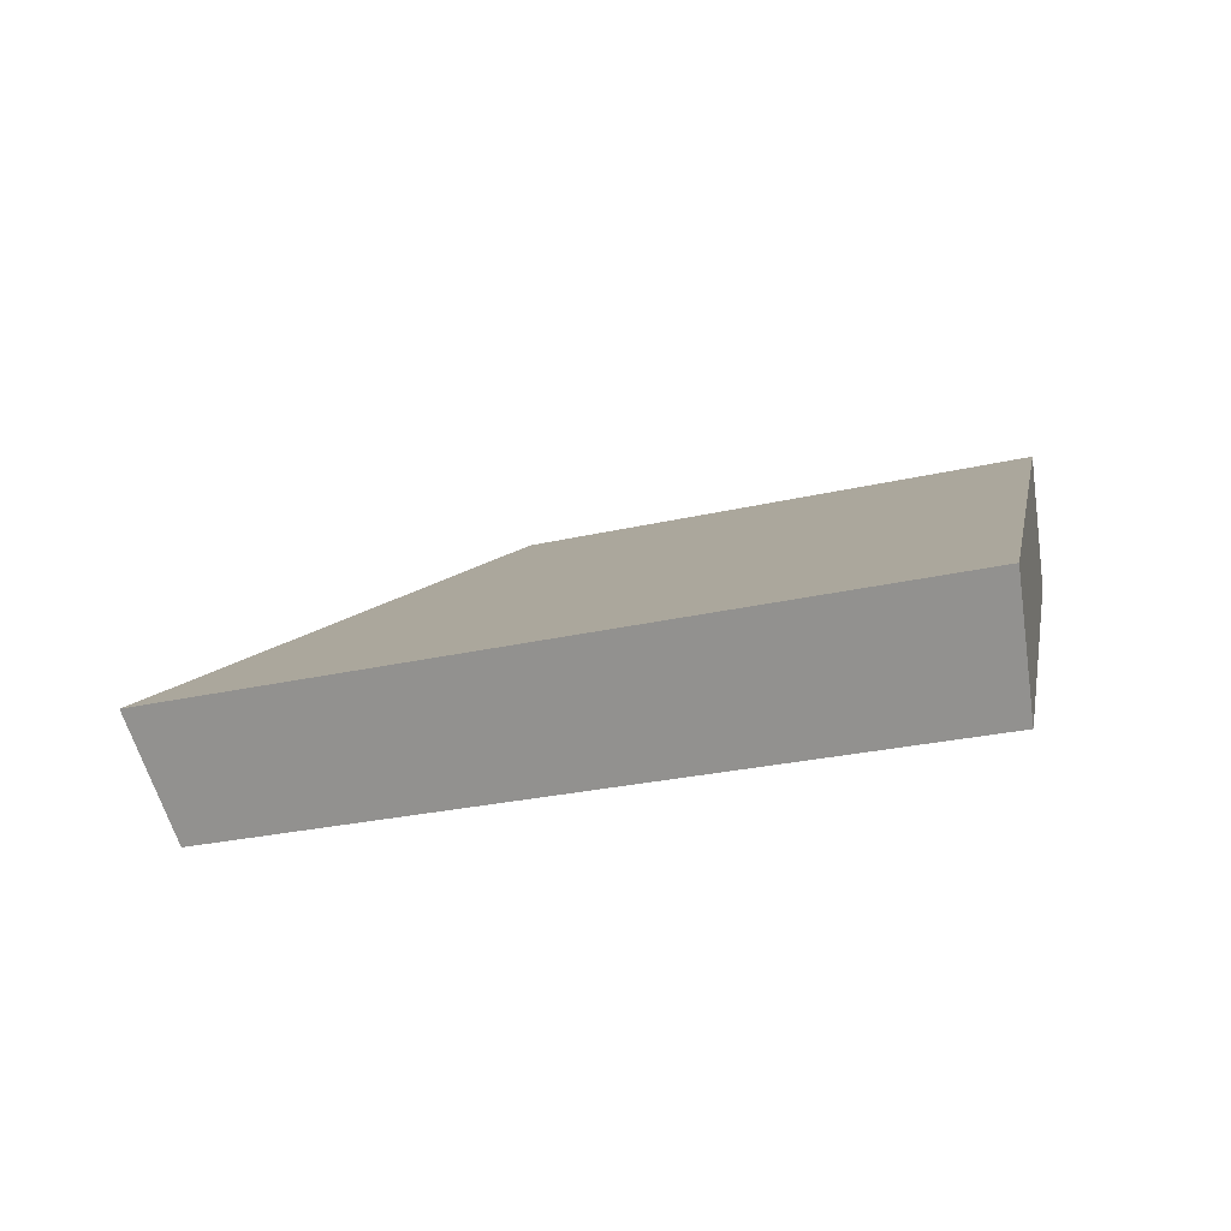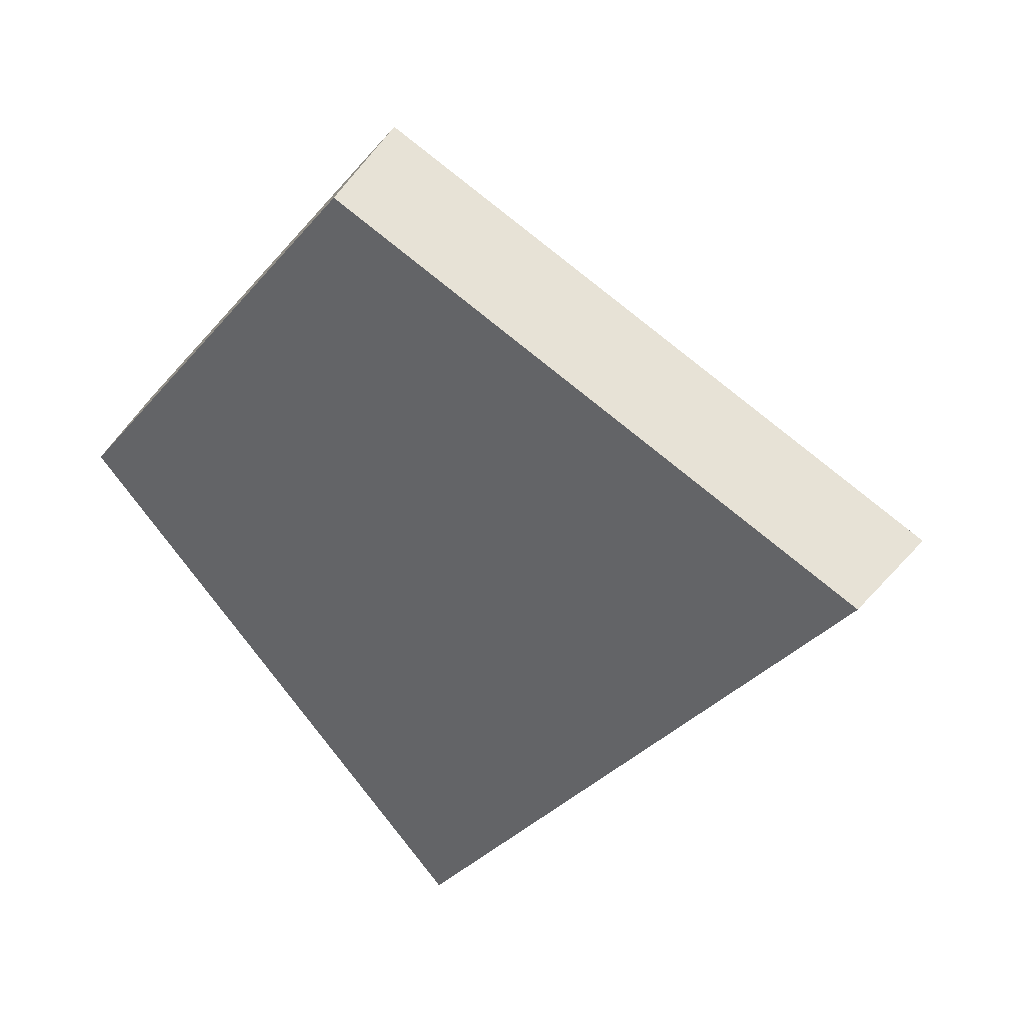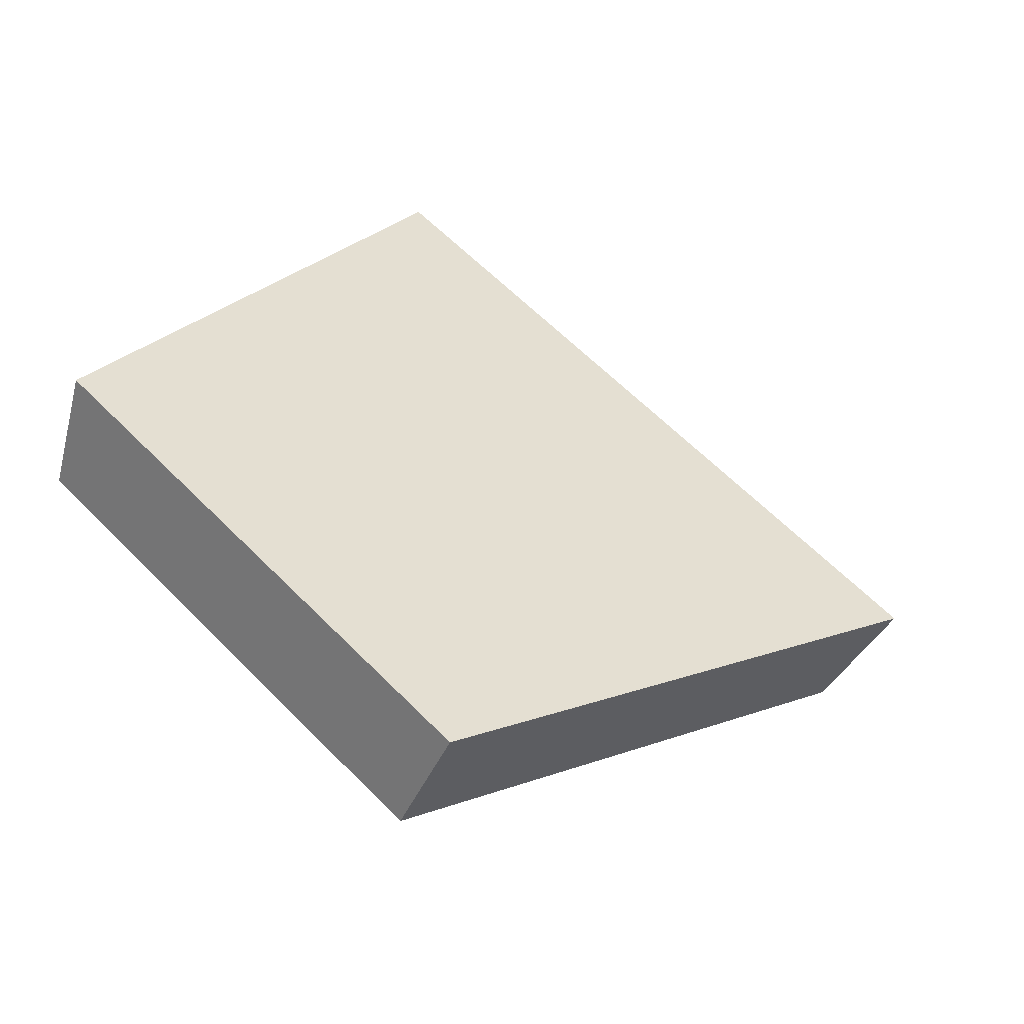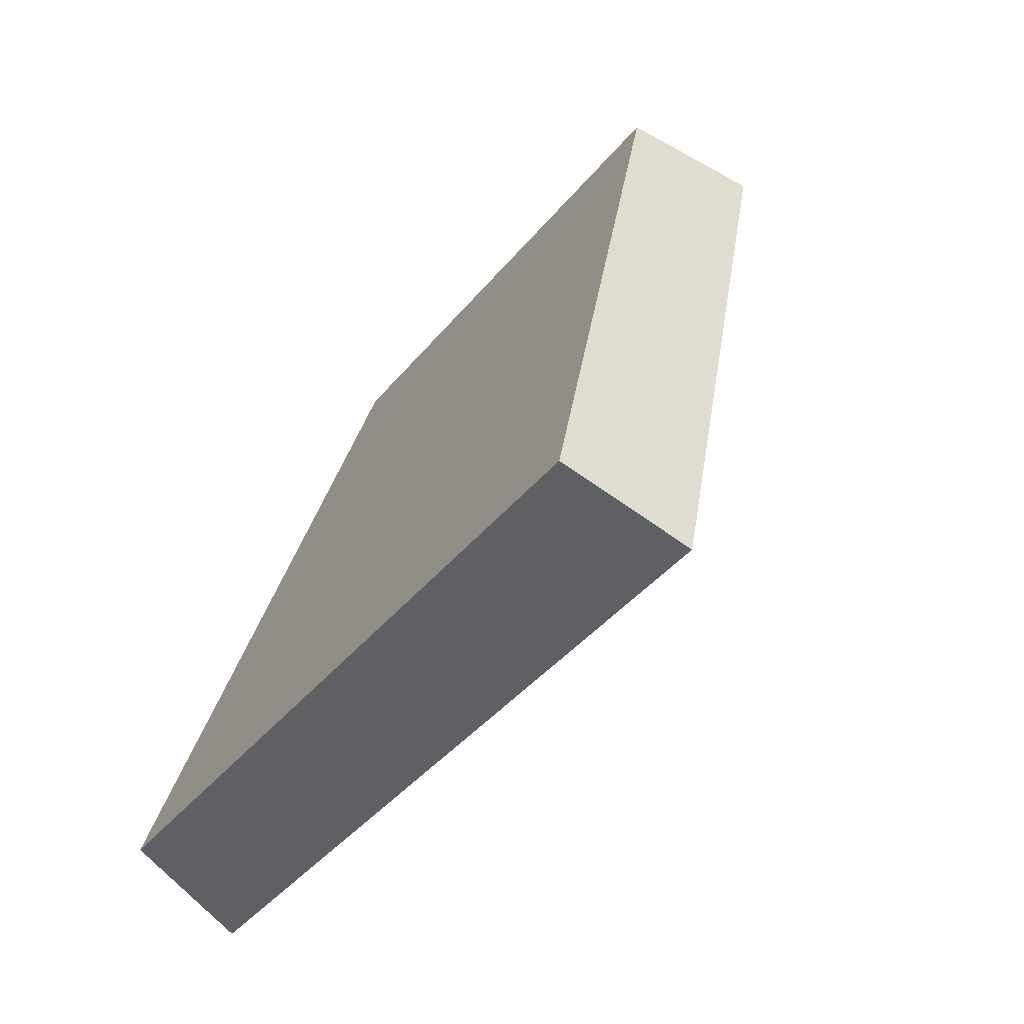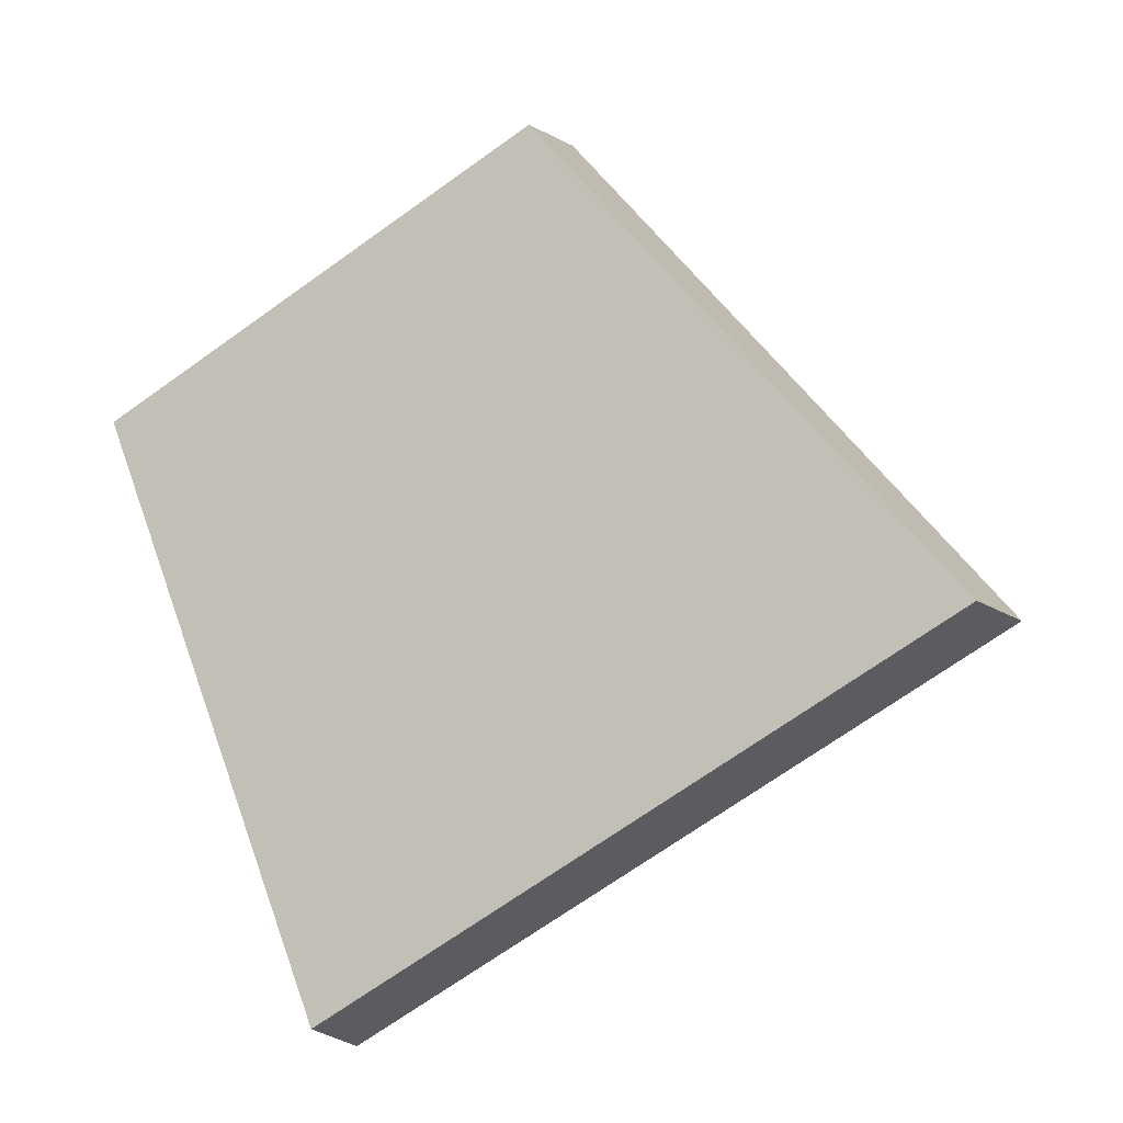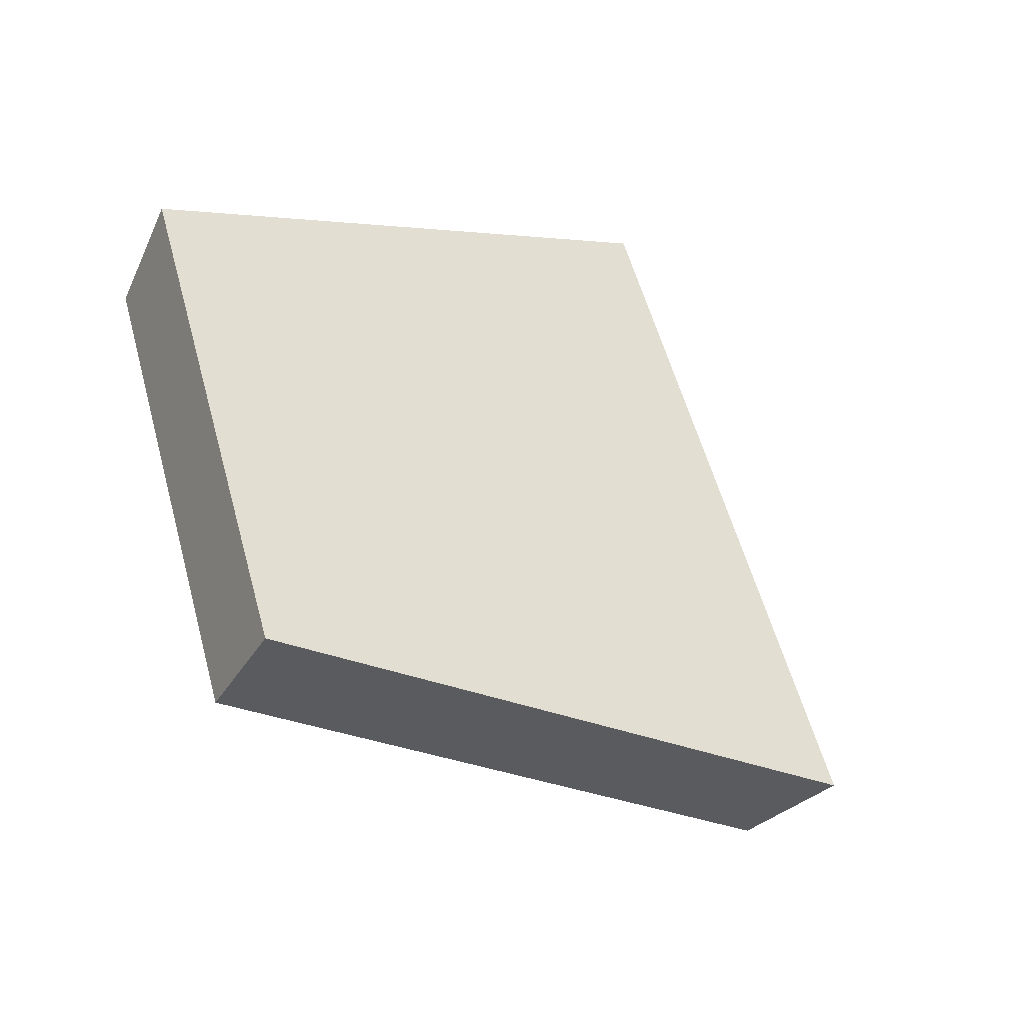
<metadata>
{"format":"obj","ext":"obj","renderer":"f3d","projection":"perspective","resolution":1024,"background":"white","views":[{"elev":-22.5,"azim":-178.9,"up":"+Y"},{"elev":-34.5,"azim":33.7,"up":"+Y"},{"elev":61.0,"azim":23.8,"up":"+Y"},{"elev":-11.3,"azim":53.1,"up":"+Z"},{"elev":-71.0,"azim":13.3,"up":"+Y"},{"elev":56.2,"azim":52.8,"up":"+Y"}]}
</metadata>
<code>
v 2.047 0.1391 2.454
v 2.057 0.1391 2.458
v 2.052 0.144 2.465
v 2.045 0.144 2.462
v 2.053 0.1457 2.464
v 2.052 0.144 2.465
v 2.057 0.1391 2.458
v 2.057 0.1405 2.457
v 2.046 0.1457 2.461
v 2.045 0.144 2.462
v 2.052 0.144 2.465
v 2.053 0.1457 2.464
v 2.057 0.1405 2.457
v 2.057 0.1391 2.458
v 2.047 0.1391 2.454
v 2.047 0.1405 2.453
v 2.047 0.1405 2.453
v 2.047 0.1391 2.454
v 2.045 0.144 2.462
v 2.046 0.1457 2.461
v 2.046 0.1457 2.461
v 2.053 0.1457 2.464
v 2.057 0.1405 2.457
v 2.047 0.1405 2.453
f 1 2 3
f 1 3 4
f 5 6 7
f 5 7 8
f 9 10 11
f 9 11 12
f 13 14 15
f 13 15 16
f 17 18 19
f 17 19 20
f 21 22 23
f 21 23 24

</code>
